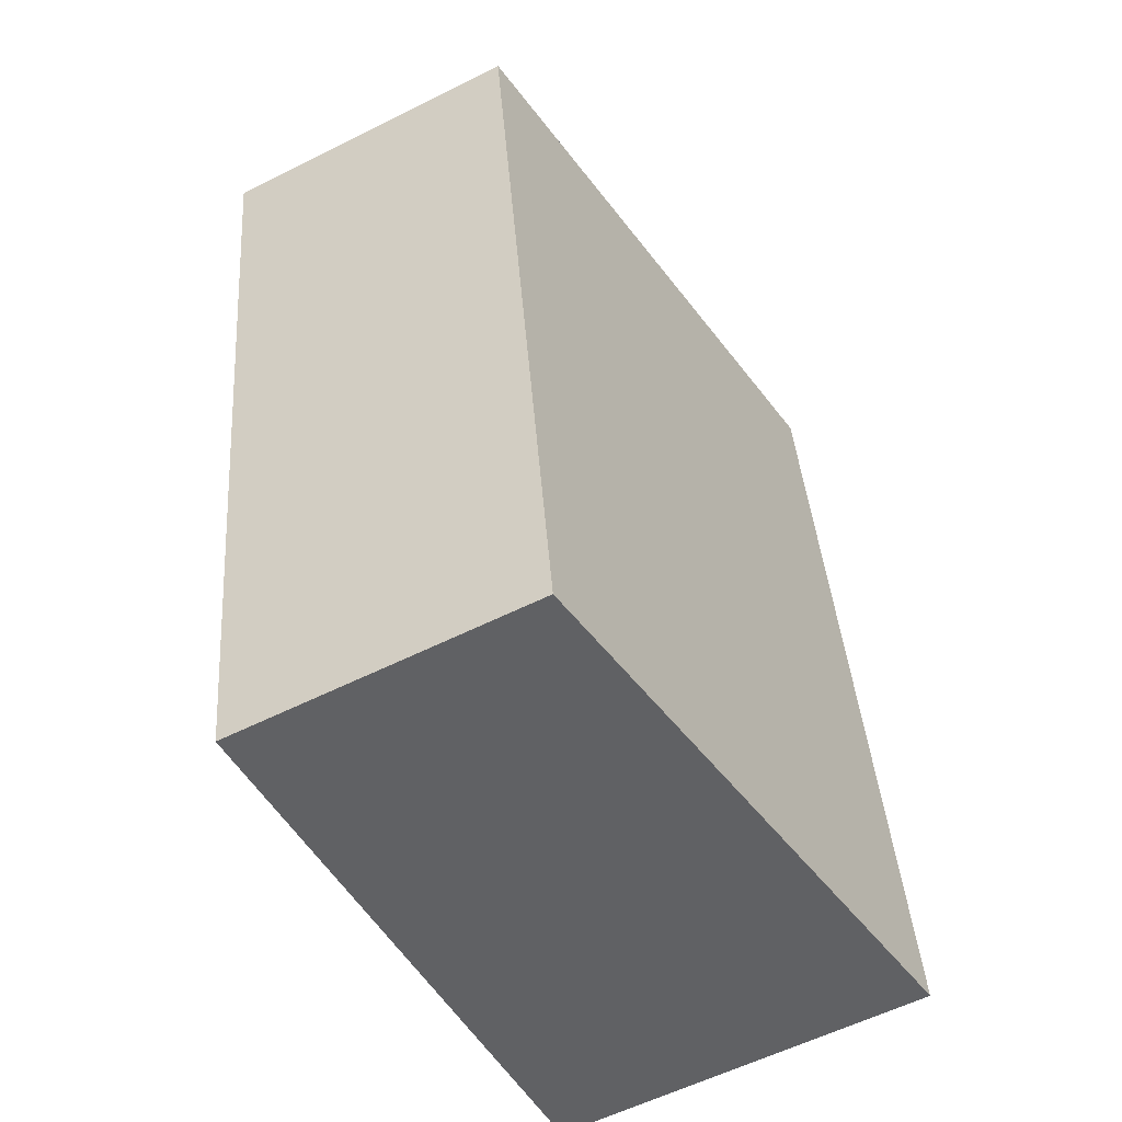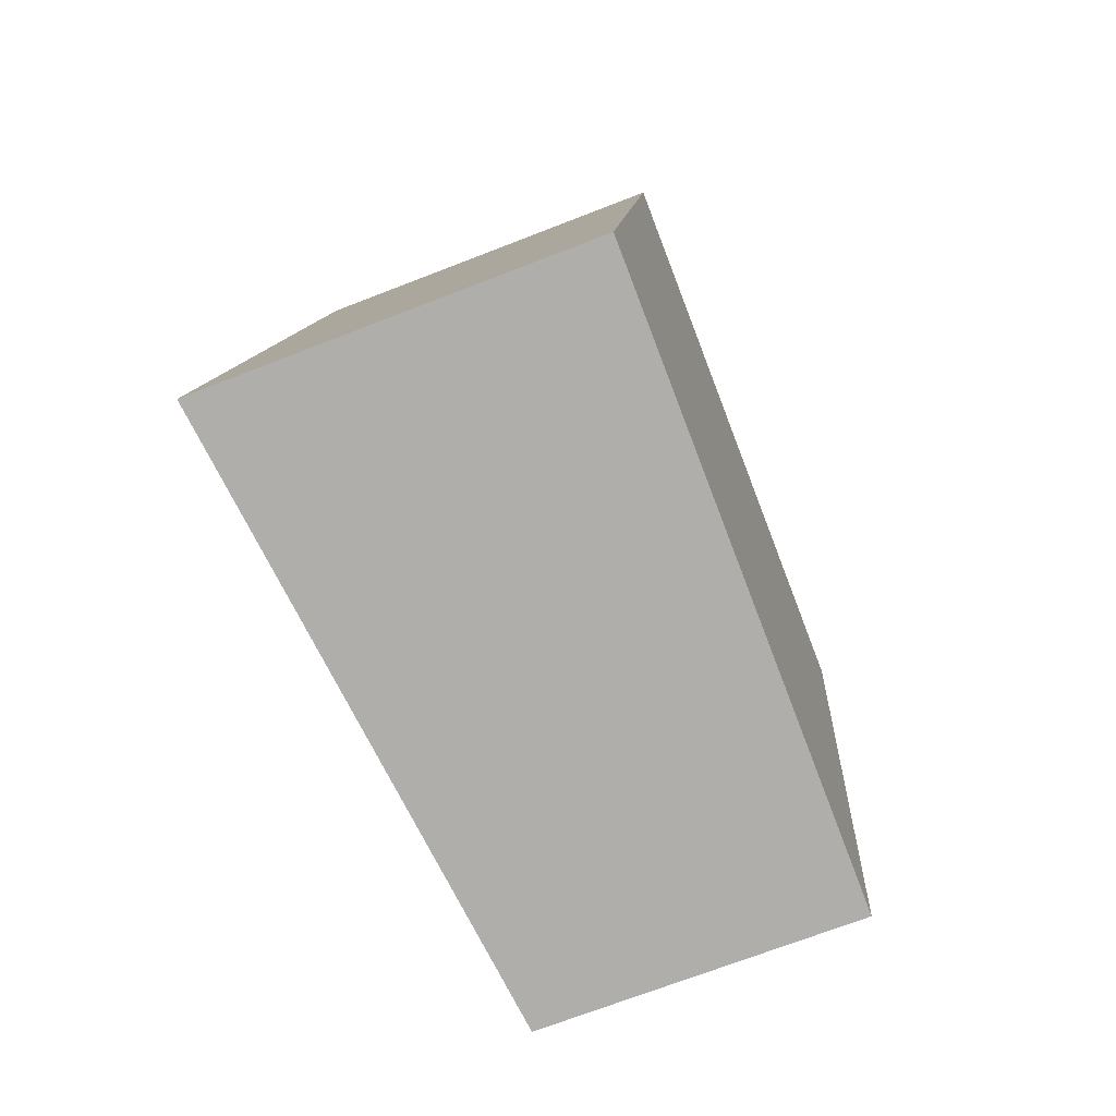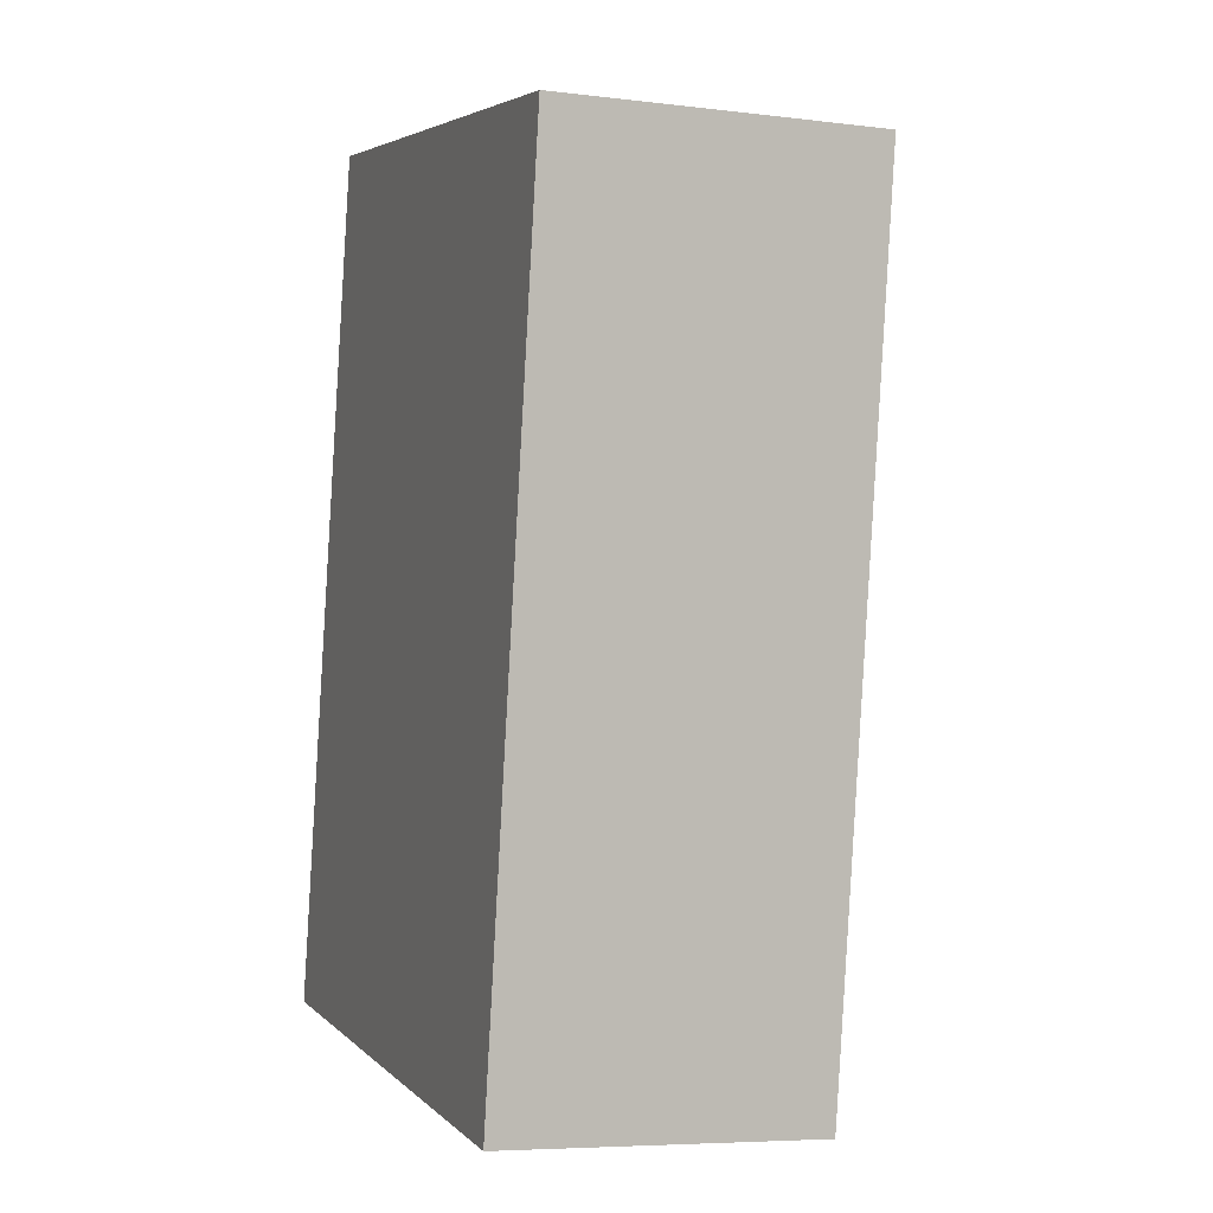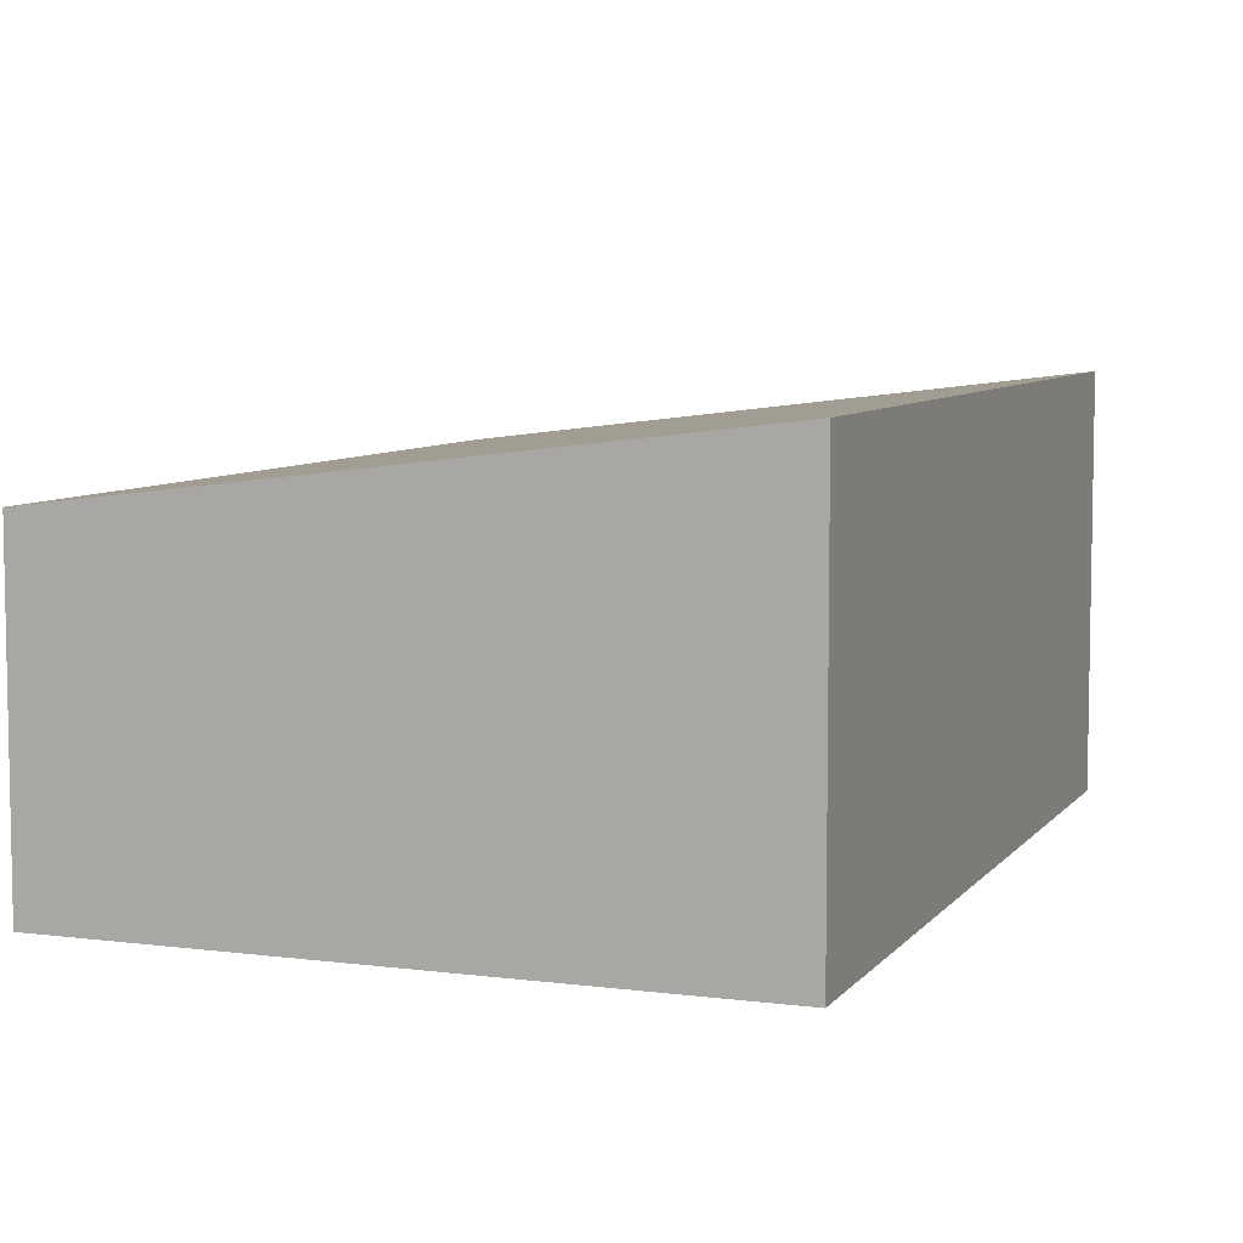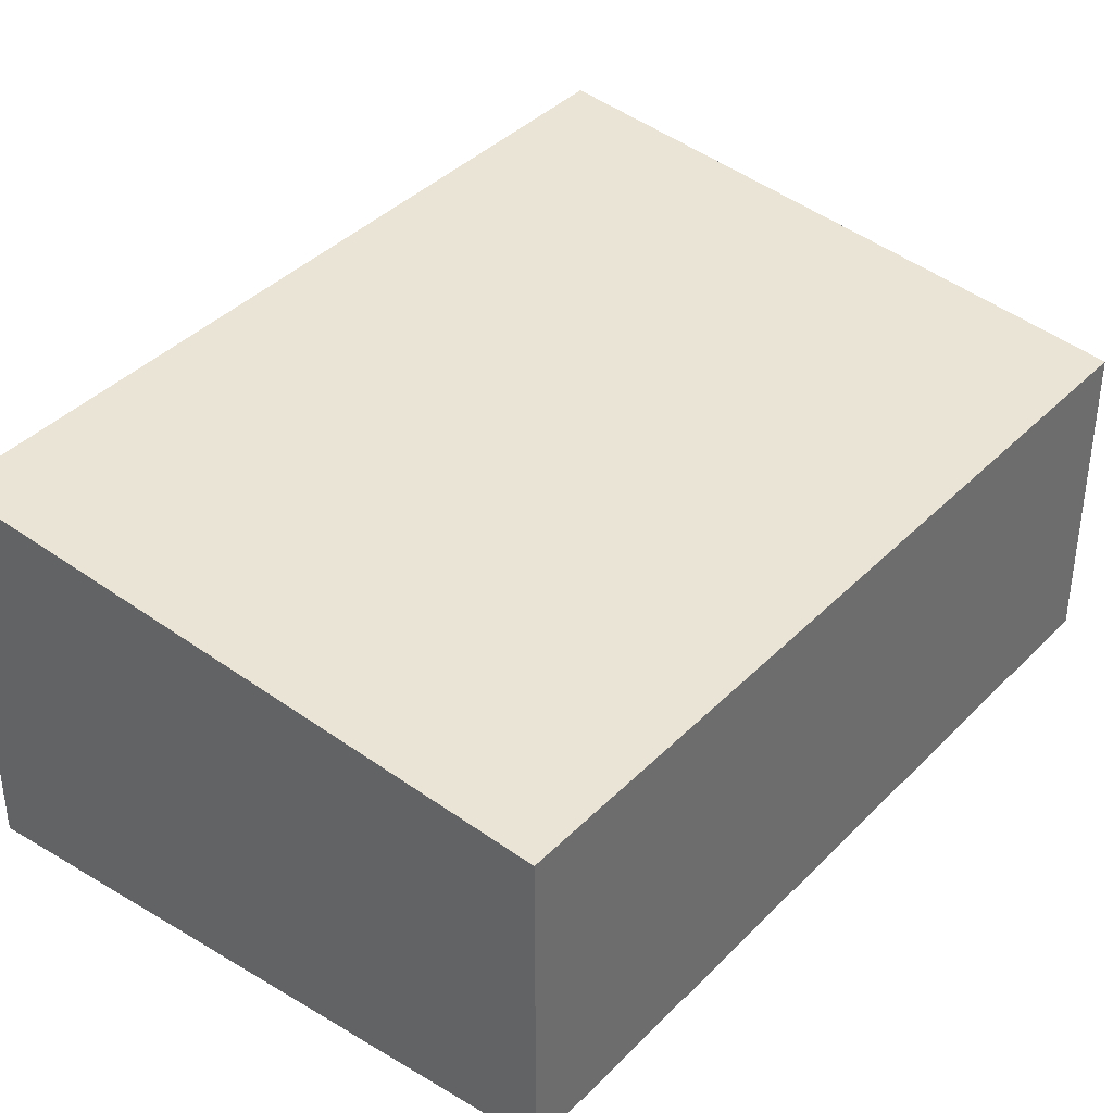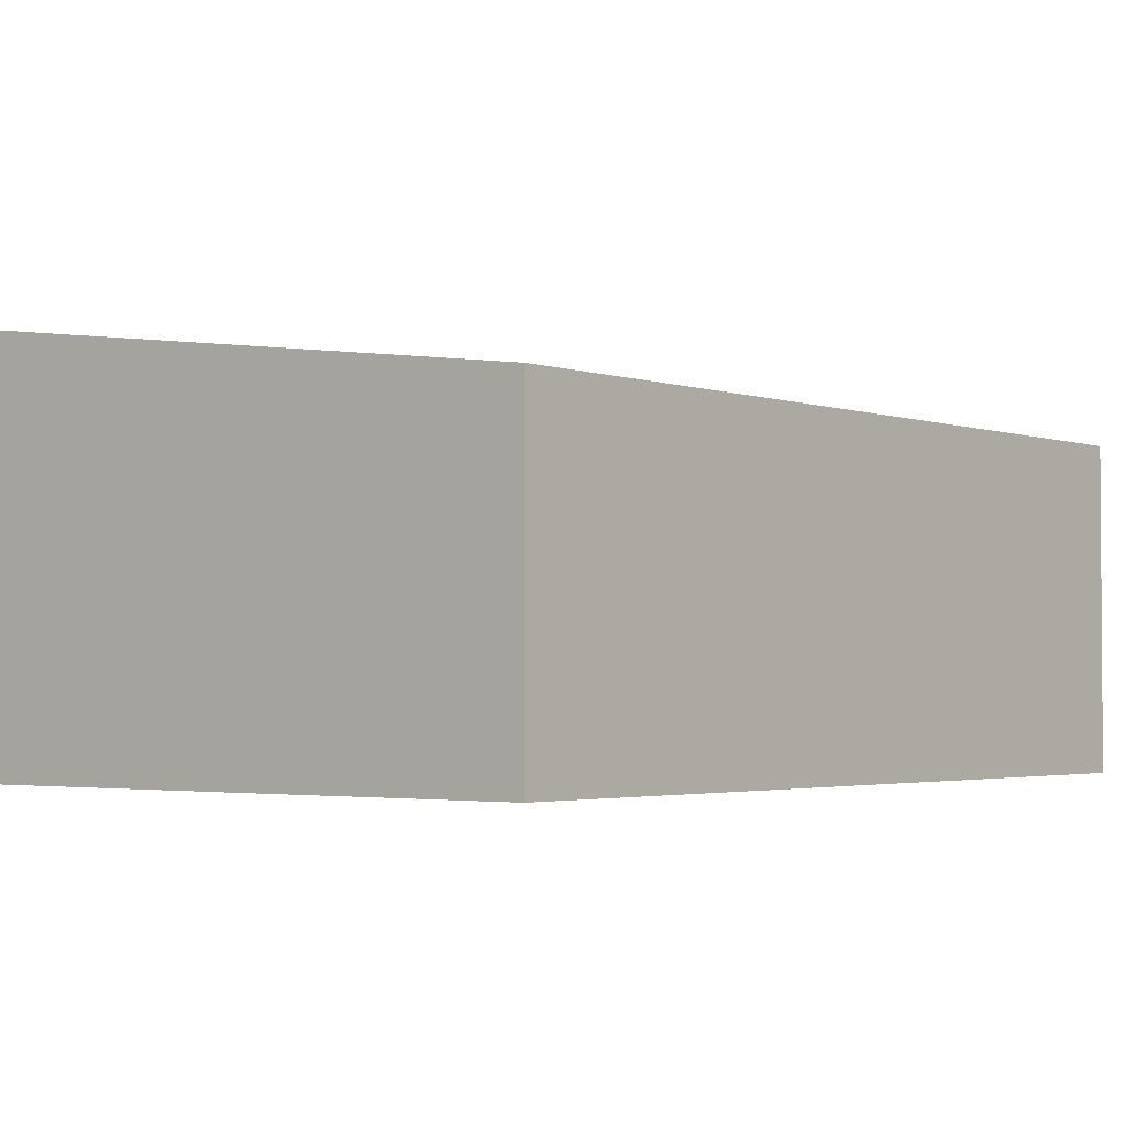
<metadata>
{"format":"obj","ext":"obj","renderer":"f3d","projection":"perspective","resolution":1024,"background":"white","views":[{"elev":-57.8,"azim":117.5,"up":"+Z"},{"elev":-70.0,"azim":-68.7,"up":"+Z"},{"elev":-6.3,"azim":69.8,"up":"+Z"},{"elev":6.9,"azim":-149.9,"up":"+Y"},{"elev":38.0,"azim":47.4,"up":"+Y"},{"elev":-2.6,"azim":48.6,"up":"+Y"}]}
</metadata>
<code>
v  0 4.755 2.912e-16
v  8.753 3.838 6.53
v  7.525 3.823 -1.181
v  1.828 4.755 10.43
v  9.003 3.841 8.102
v  8.694 3.902 9.192
v  9.163 3.843 9.108
v  0 0 0
v  7.525 7.232e-17 -1.181
v  1.828 -6.385e-16 10.43
v  8.694 -5.628e-16 9.192
v  9.163 -5.577e-16 9.108
v  9.003 -4.961e-16 8.102
v  8.753 -3.998e-16 6.53
g defaultobject
f 1 2 3
f 2 1 4
f 2 4 5
f 5 4 6
f 5 6 7
f 3 8 1
f 8 3 9
f 8 4 1
f 4 8 10
f 10 6 4
f 6 10 11
f 6 11 7
f 7 11 12
f 12 5 7
f 5 12 2
f 2 12 3
f 3 12 13
f 3 13 14
f 3 14 9
f 11 13 12
f 13 11 10
f 13 10 14
f 14 10 9
f 9 10 8

</code>
